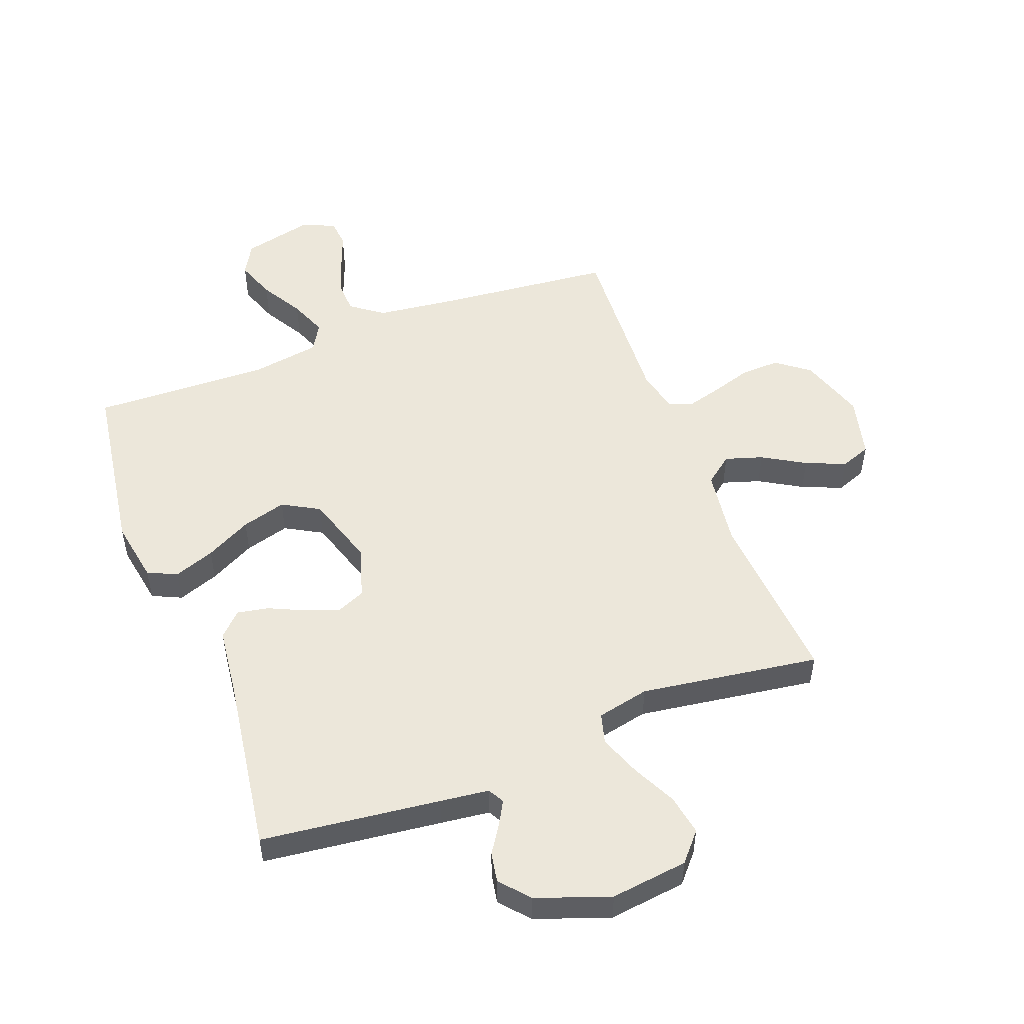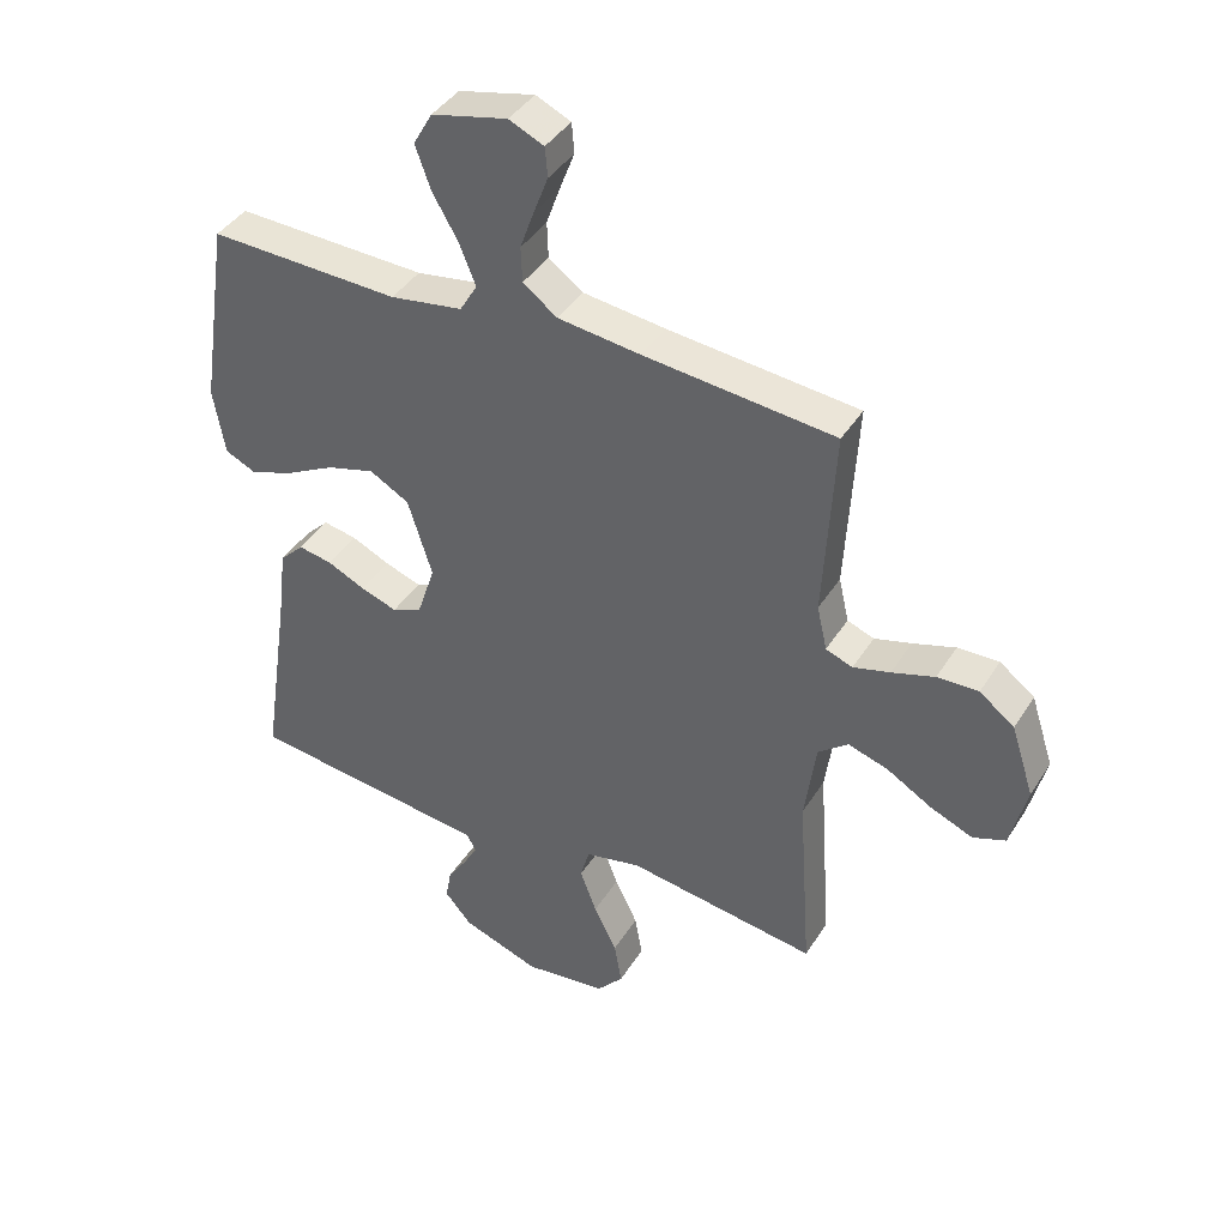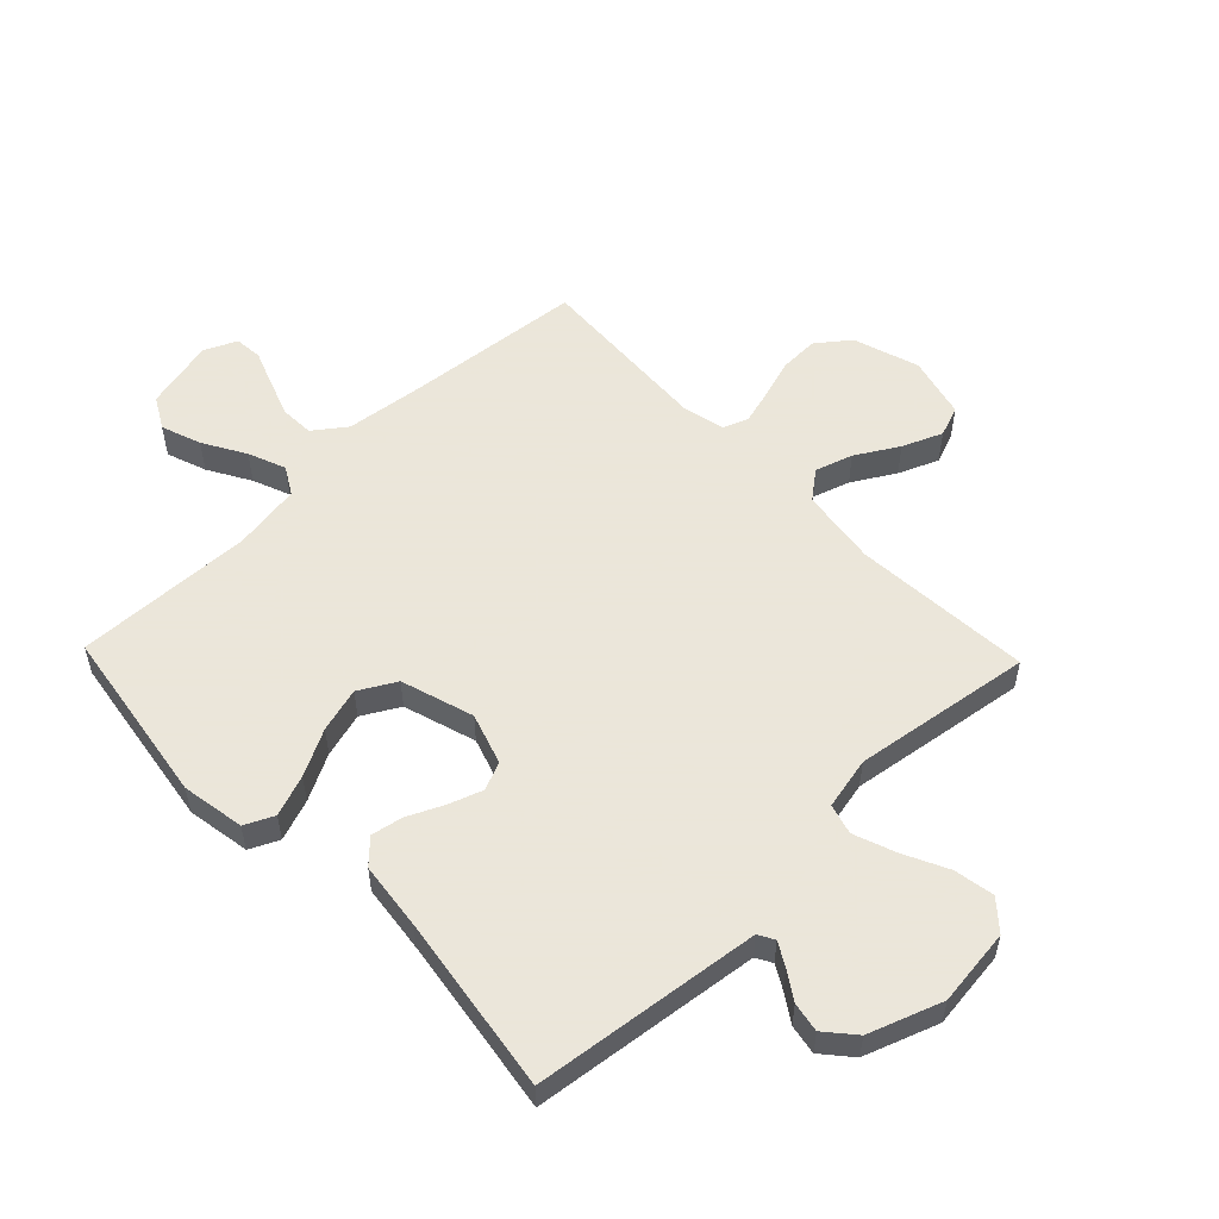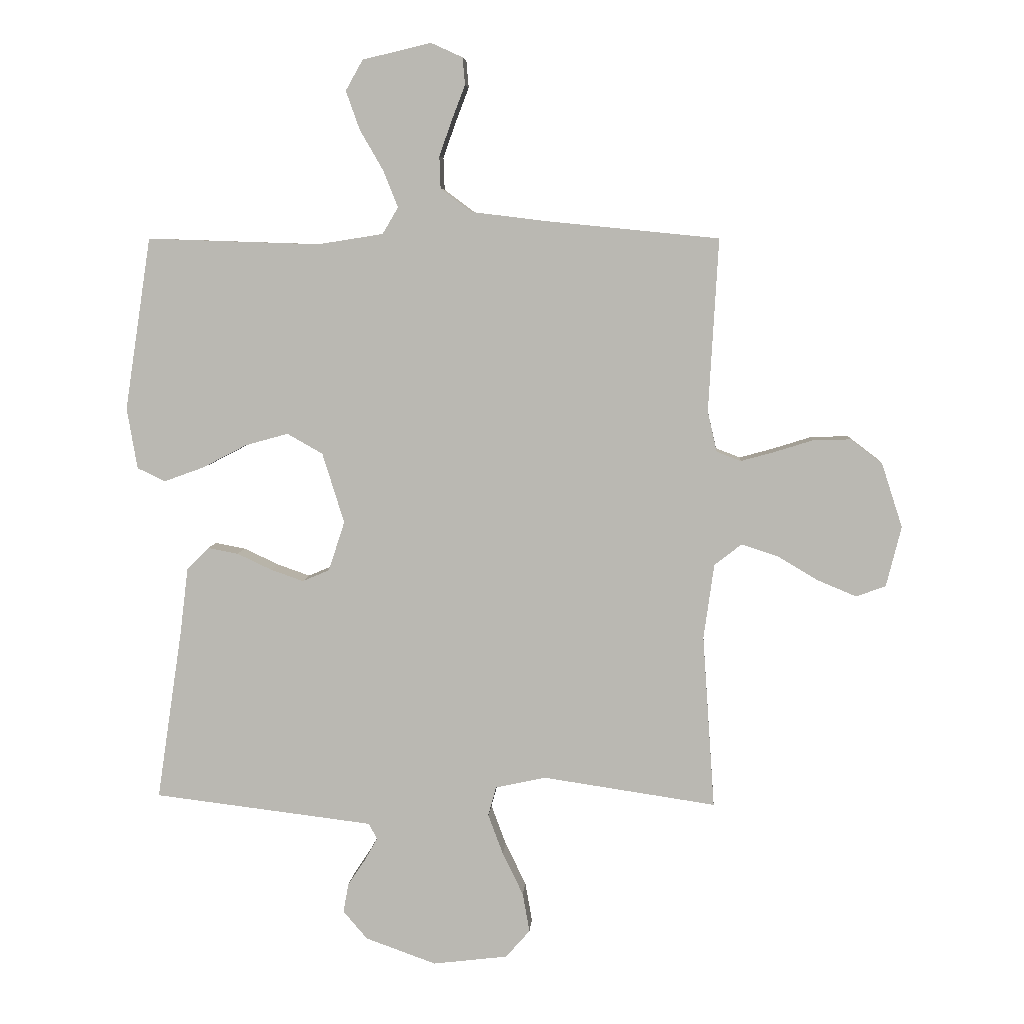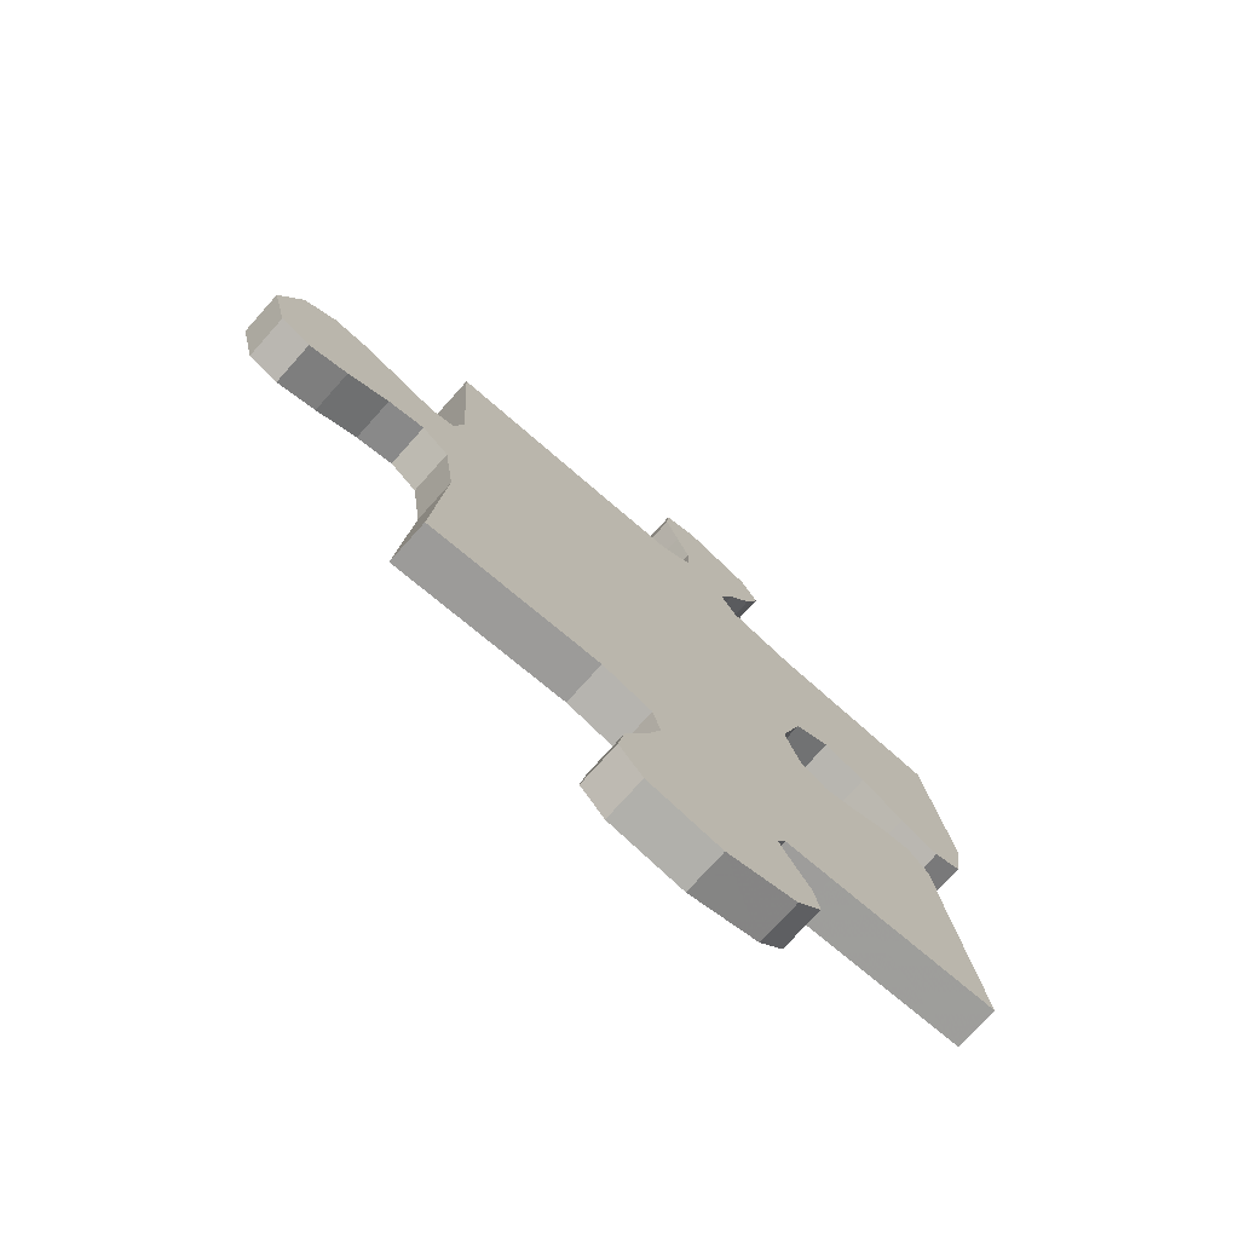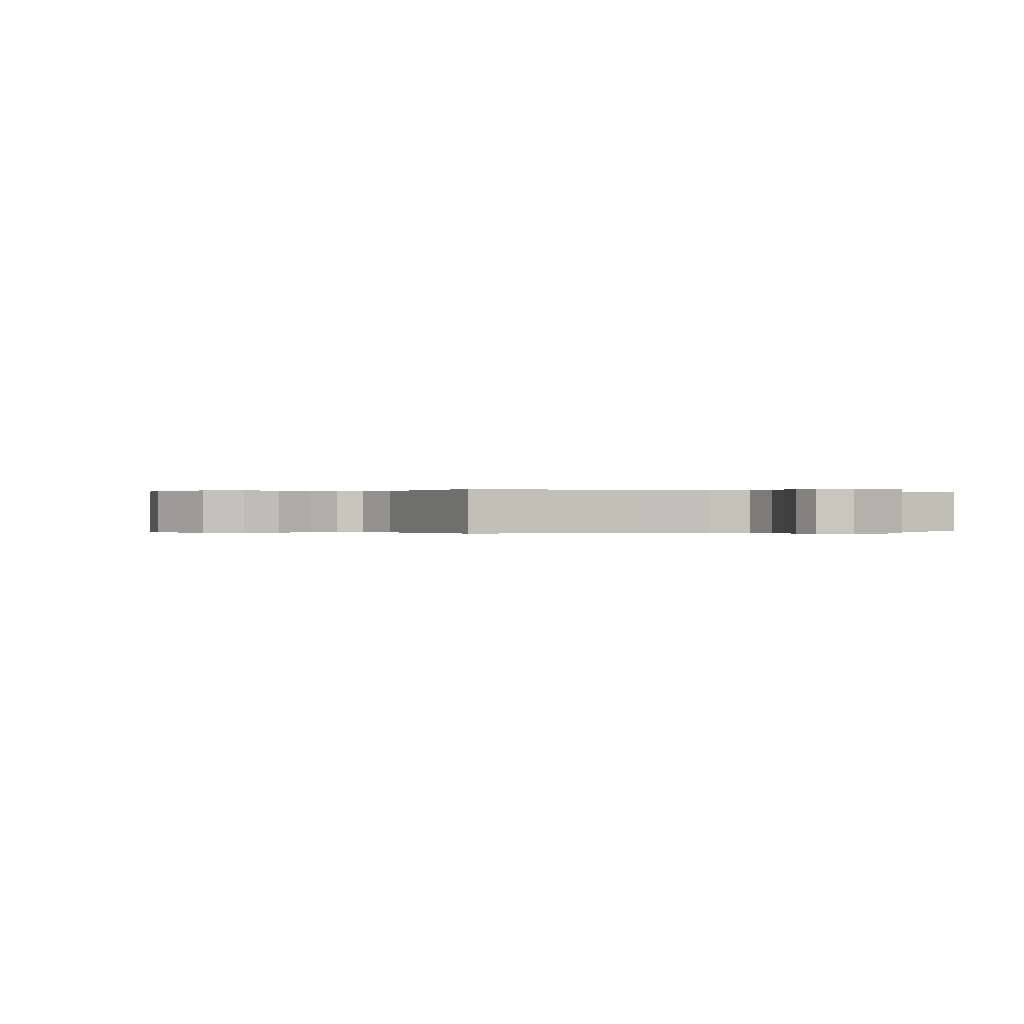
<metadata>
{"format":"obj","ext":"obj","renderer":"f3d","projection":"perspective","resolution":1024,"background":"white","views":[{"elev":51.5,"azim":159.1,"up":"+Y"},{"elev":40.8,"azim":-150.7,"up":"+Z"},{"elev":55.0,"azim":136.1,"up":"+Y"},{"elev":6.5,"azim":-175.8,"up":"+Z"},{"elev":-74.9,"azim":-41.8,"up":"+Z"},{"elev":-0.1,"azim":-30.3,"up":"+Y"}]}
</metadata>
<code>
v 0.5 0.07 0.5
v 0.546 0.07 0.2
v 0.528 0.07 0.094
v 0.479 0.07 0.071
v 0.41 0.07 0.096
v 0.333 0.07 0.136
v 0.258 0.07 0.157
v 0.196 0.07 0.122
v 0.158 0.07 0
v 0.186 0.07 -0.086
v 0.233 0.07 -0.106
v 0.29 0.07 -0.086
v 0.35 0.07 -0.058
v 0.403 0.07 -0.048
v 0.441 0.07 -0.086
v 0.455 0.07 -0.2
v 0.5 0.07 -0.5
v 0.2 0.07 -0.536
v 0.118 0.07 -0.546
v 0.103 0.07 -0.573
v 0.125 0.07 -0.612
v 0.156 0.07 -0.659
v 0.165 0.07 -0.709
v 0.123 0.07 -0.758
v 0 0.07 -0.802
v -0.13 0.07 -0.786
v -0.172 0.07 -0.738
v -0.16 0.07 -0.67
v -0.124 0.07 -0.596
v -0.098 0.07 -0.526
v -0.112 0.07 -0.475
v -0.2 0.07 -0.456
v -0.5 0.07 -0.5
v -0.479 0.07 -0.2
v -0.497 0.07 -0.07
v -0.544 0.07 -0.033
v -0.607 0.07 -0.053
v -0.678 0.07 -0.095
v -0.745 0.07 -0.123
v -0.796 0.07 -0.104
v -0.822 0.07 0
v -0.786 0.07 0.111
v -0.731 0.07 0.153
v -0.666 0.07 0.151
v -0.599 0.07 0.13
v -0.541 0.07 0.114
v -0.499 0.07 0.13
v -0.483 0.07 0.2
v -0.5 0.07 0.5
v -0.2 0.07 0.53
v -0.07 0.07 0.546
v -0.016 0.07 0.586
v -0.014 0.07 0.642
v -0.036 0.07 0.704
v -0.059 0.07 0.764
v -0.055 0.07 0.811
v 0 0.07 0.836
v 0.119 0.07 0.808
v 0.149 0.07 0.755
v 0.125 0.07 0.688
v 0.084 0.07 0.617
v 0.059 0.07 0.554
v 0.086 0.07 0.508
v 0.2 0.07 0.49
v 0.5 0 0.5
v 0.546 0 0.2
v 0.528 0 0.094
v 0.479 0 0.071
v 0.41 0 0.096
v 0.333 0 0.136
v 0.258 0 0.157
v 0.196 0 0.122
v 0.158 0 0
v 0.186 0 -0.086
v 0.233 0 -0.106
v 0.29 0 -0.086
v 0.35 0 -0.058
v 0.403 0 -0.048
v 0.441 0 -0.086
v 0.455 0 -0.2
v 0.5 0 -0.5
v 0.2 0 -0.536
v 0.118 0 -0.546
v 0.103 0 -0.573
v 0.125 0 -0.612
v 0.156 0 -0.659
v 0.165 0 -0.709
v 0.123 0 -0.758
v 0 0 -0.802
v -0.13 0 -0.786
v -0.172 0 -0.738
v -0.16 0 -0.67
v -0.124 0 -0.596
v -0.098 0 -0.526
v -0.112 0 -0.475
v -0.2 0 -0.456
v -0.5 0 -0.5
v -0.479 0 -0.2
v -0.497 0 -0.07
v -0.544 0 -0.033
v -0.607 0 -0.053
v -0.678 0 -0.095
v -0.745 0 -0.123
v -0.796 0 -0.104
v -0.822 0 0
v -0.786 0 0.111
v -0.731 0 0.153
v -0.666 0 0.151
v -0.599 0 0.13
v -0.541 0 0.114
v -0.499 0 0.13
v -0.483 0 0.2
v -0.5 0 0.5
v -0.2 0 0.53
v -0.07 0 0.546
v -0.016 0 0.586
v -0.014 0 0.642
v -0.036 0 0.704
v -0.059 0 0.764
v -0.055 0 0.811
v 0 0 0.836
v 0.119 0 0.808
v 0.149 0 0.755
v 0.125 0 0.688
v 0.084 0 0.617
v 0.059 0 0.554
v 0.086 0 0.508
v 0.2 0 0.49
f 58 59 60 61
f 58 61 62
f 57 58 62
f 54 55 56 57
f 53 54 57 62
f 52 53 62 63
f 48 49 50
f 47 48 50 51
f 42 43 44 45
f 42 45 46
f 41 42 46
f 40 41 46 47
f 37 38 39 40
f 36 37 40 47
f 32 33 34
f 31 32 34 35
f 26 27 28 29
f 26 29 30
f 25 26 30
f 24 25 30 31
f 21 22 23 24
f 20 21 24 31
f 16 17 18
f 16 18 19
f 15 16 19
f 12 13 14 15
f 11 12 15 19
f 10 11 19 20
f 3 4 5 6
f 3 6 7
f 64 1 2 3
f 63 64 3 7
f 35 36 47 51
f 9 10 20 31
f 8 9 31 35
f 35 51 52 63
f 7 8 35 63
f 125 124 123 122
f 126 125 122
f 126 122 121
f 121 120 119 118
f 126 121 118 117
f 127 126 117 116
f 114 113 112
f 115 114 112 111
f 109 108 107 106
f 110 109 106
f 110 106 105
f 111 110 105 104
f 104 103 102 101
f 111 104 101 100
f 98 97 96
f 99 98 96 95
f 93 92 91 90
f 94 93 90
f 94 90 89
f 95 94 89 88
f 88 87 86 85
f 95 88 85 84
f 82 81 80
f 83 82 80
f 83 80 79
f 79 78 77 76
f 83 79 76 75
f 84 83 75 74
f 70 69 68 67
f 71 70 67
f 67 66 65 128
f 71 67 128 127
f 115 111 100 99
f 95 84 74 73
f 99 95 73 72
f 127 116 115 99
f 127 99 72 71
f 1 65 66 2
f 2 66 67 3
f 3 67 68 4
f 4 68 69 5
f 5 69 70 6
f 6 70 71 7
f 7 71 72 8
f 8 72 73 9
f 9 73 74 10
f 10 74 75 11
f 11 75 76 12
f 12 76 77 13
f 13 77 78 14
f 14 78 79 15
f 15 79 80 16
f 16 80 81 17
f 17 81 82 18
f 18 82 83 19
f 19 83 84 20
f 20 84 85 21
f 21 85 86 22
f 22 86 87 23
f 23 87 88 24
f 24 88 89 25
f 25 89 90 26
f 26 90 91 27
f 27 91 92 28
f 28 92 93 29
f 29 93 94 30
f 30 94 95 31
f 31 95 96 32
f 32 96 97 33
f 33 97 98 34
f 34 98 99 35
f 35 99 100 36
f 36 100 101 37
f 37 101 102 38
f 38 102 103 39
f 39 103 104 40
f 40 104 105 41
f 41 105 106 42
f 42 106 107 43
f 43 107 108 44
f 44 108 109 45
f 45 109 110 46
f 46 110 111 47
f 47 111 112 48
f 48 112 113 49
f 49 113 114 50
f 50 114 115 51
f 51 115 116 52
f 52 116 117 53
f 53 117 118 54
f 54 118 119 55
f 55 119 120 56
f 56 120 121 57
f 57 121 122 58
f 58 122 123 59
f 59 123 124 60
f 60 124 125 61
f 61 125 126 62
f 62 126 127 63
f 63 127 128 64
f 64 128 65 1

</code>
